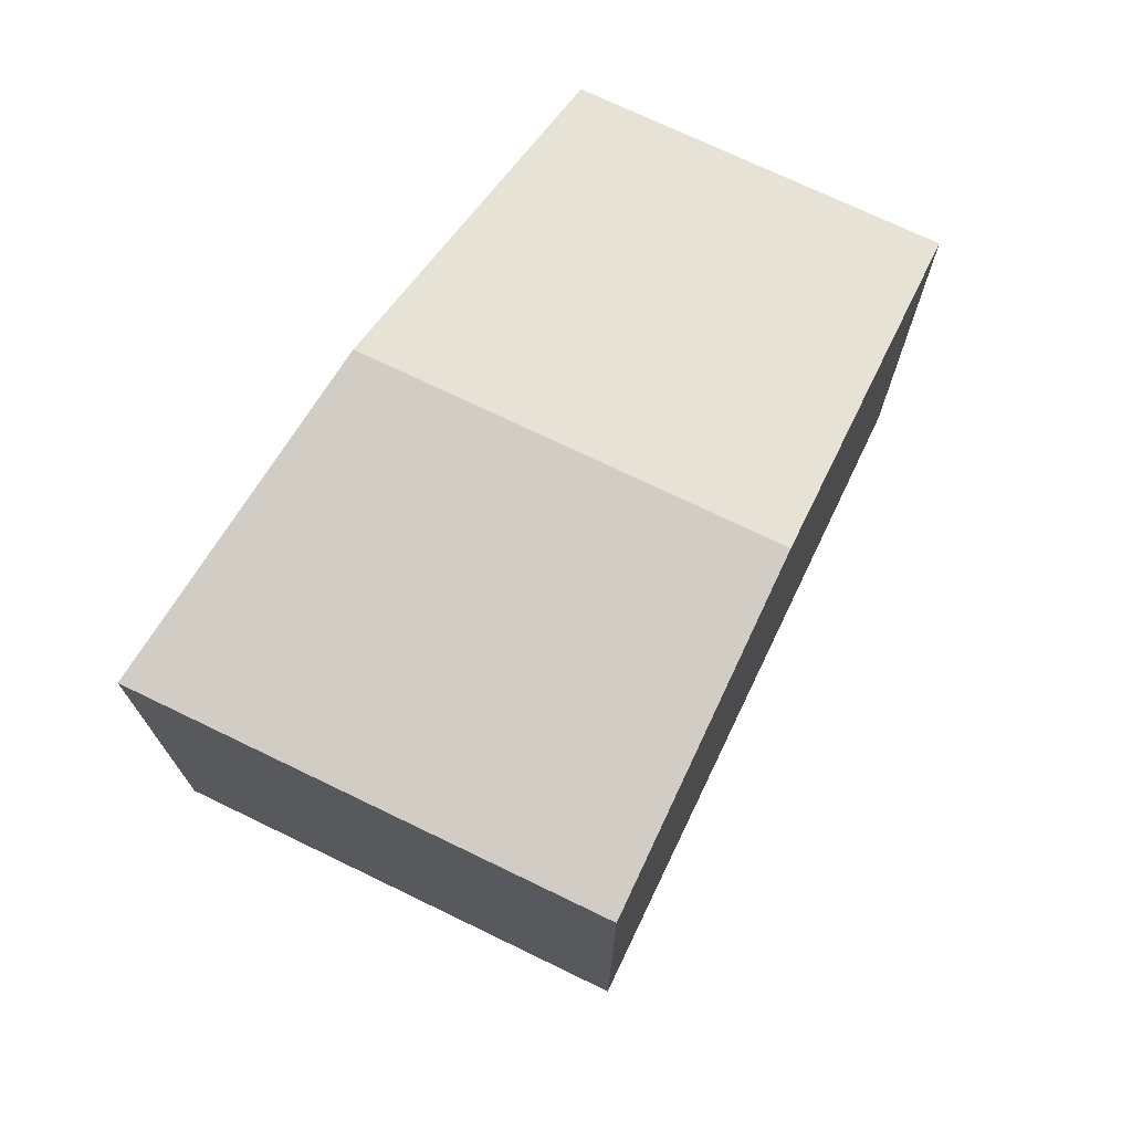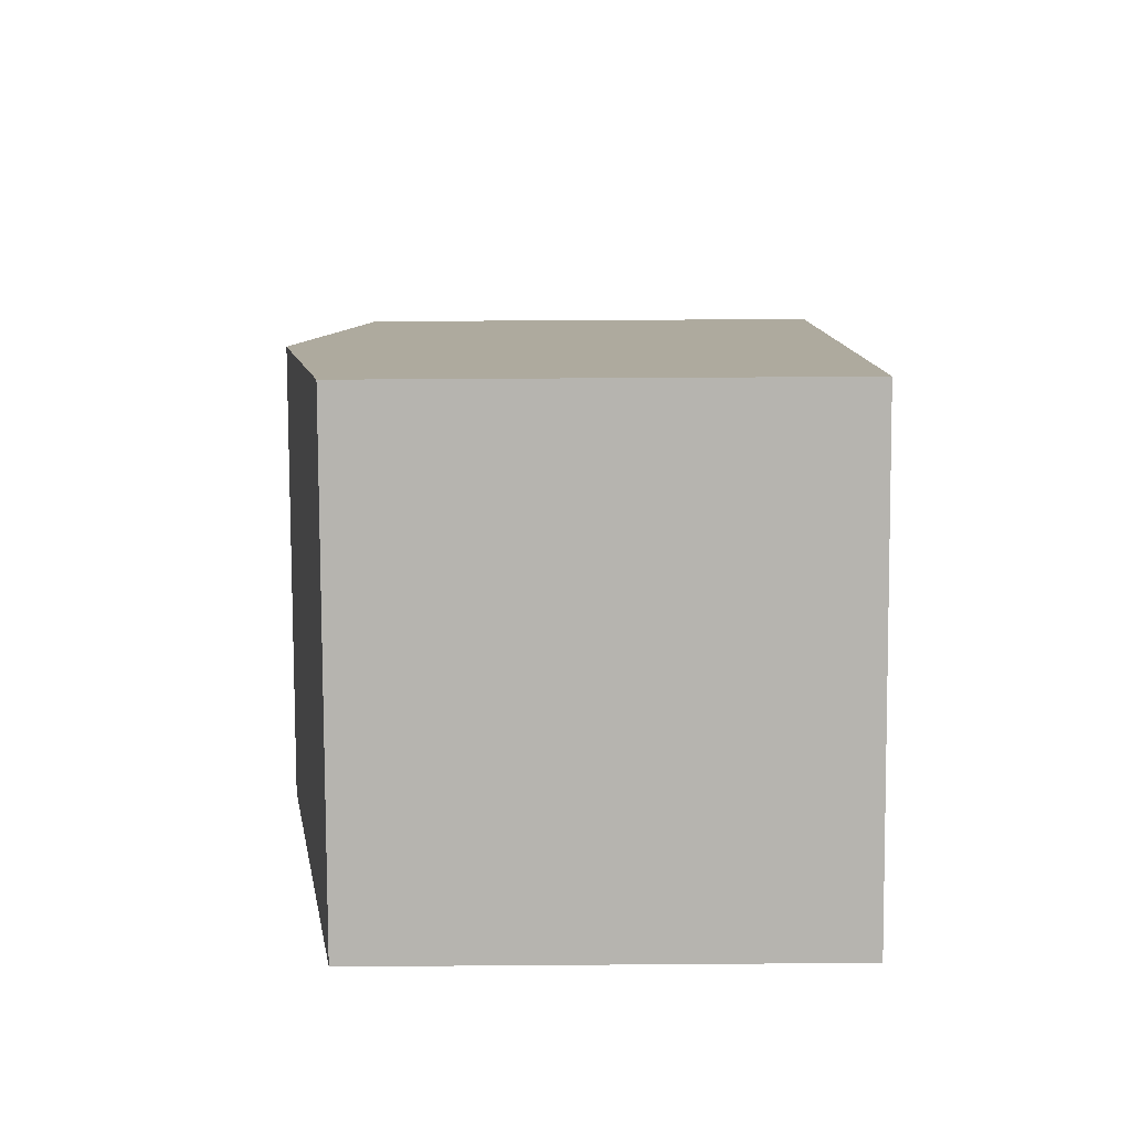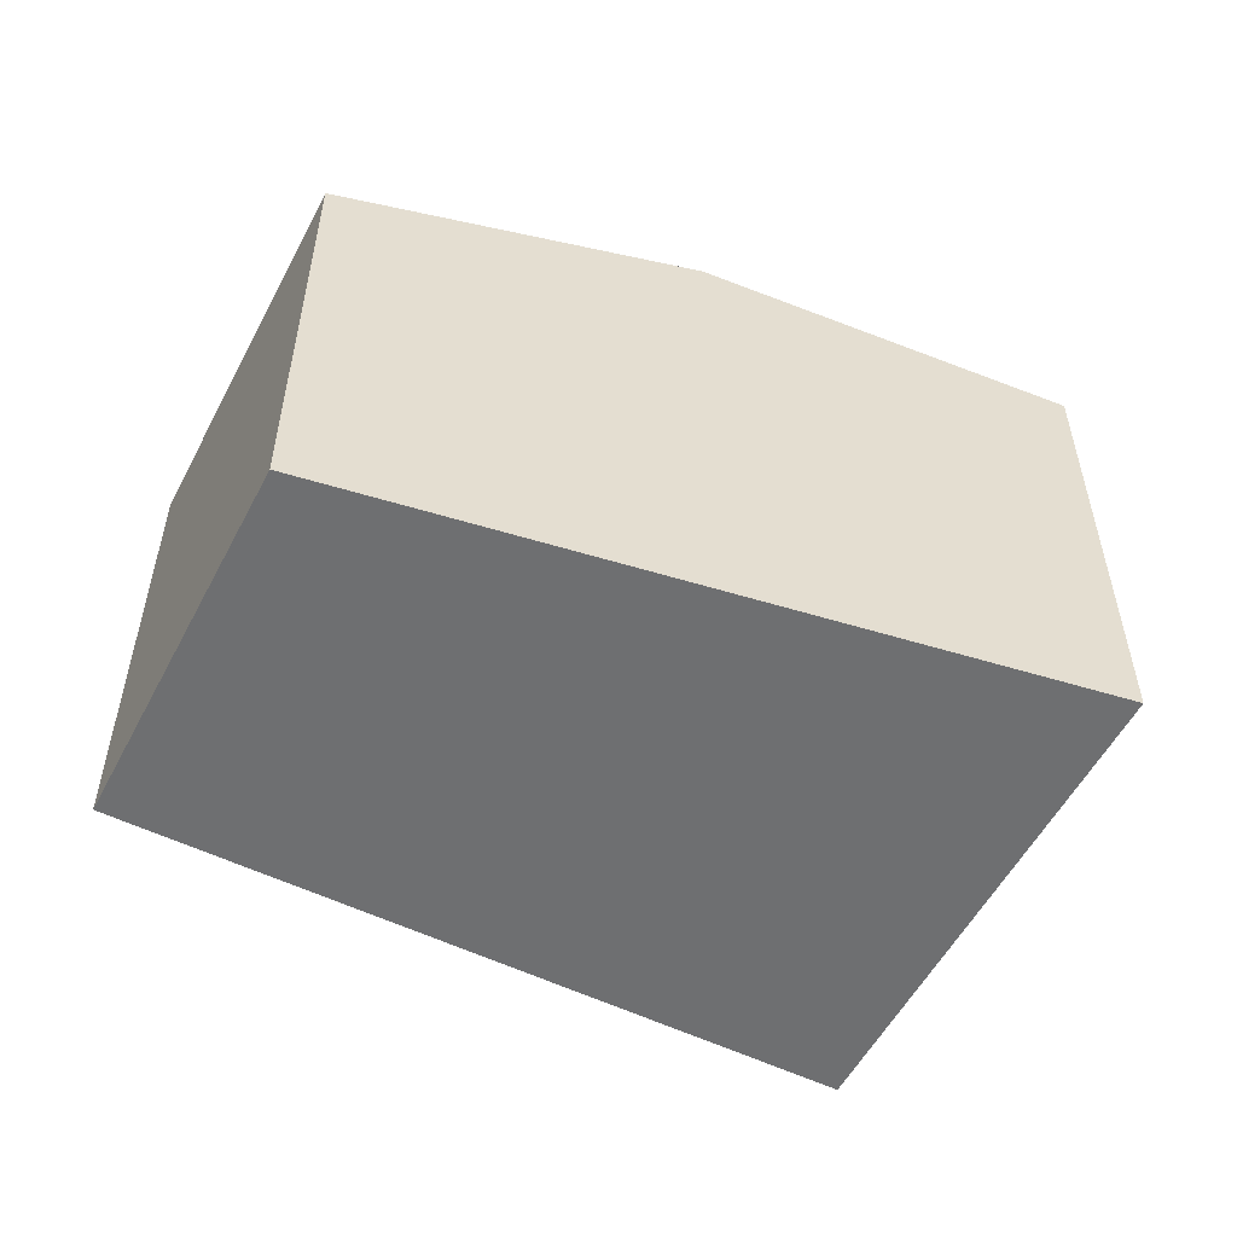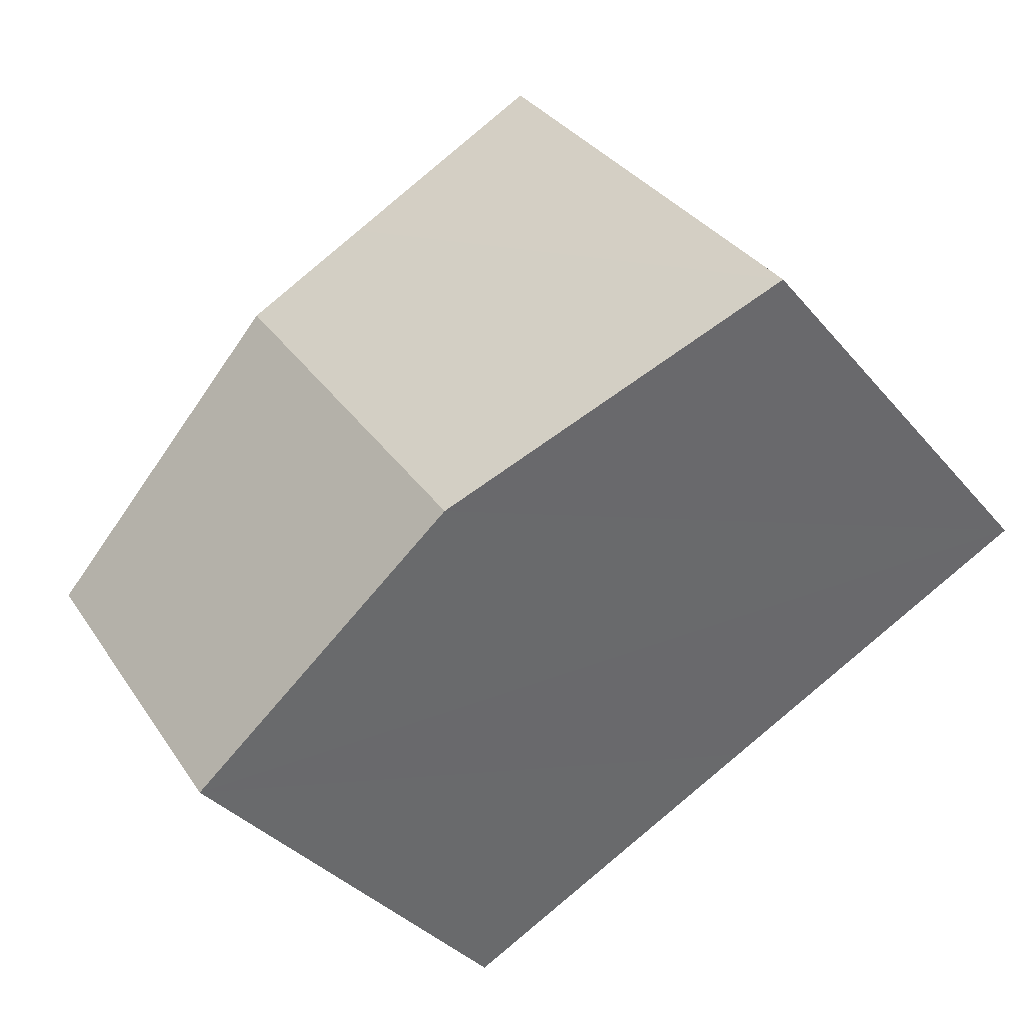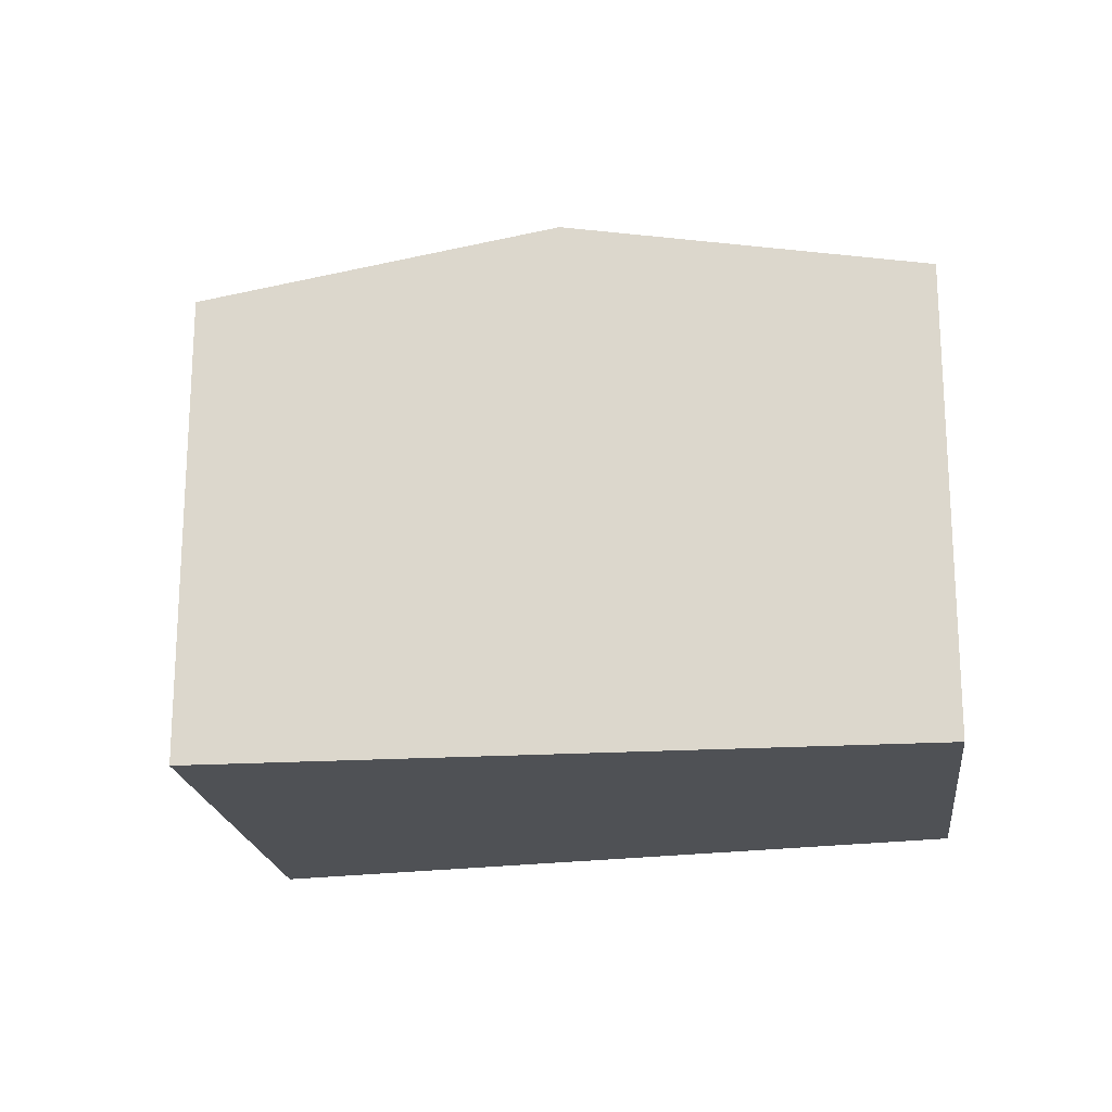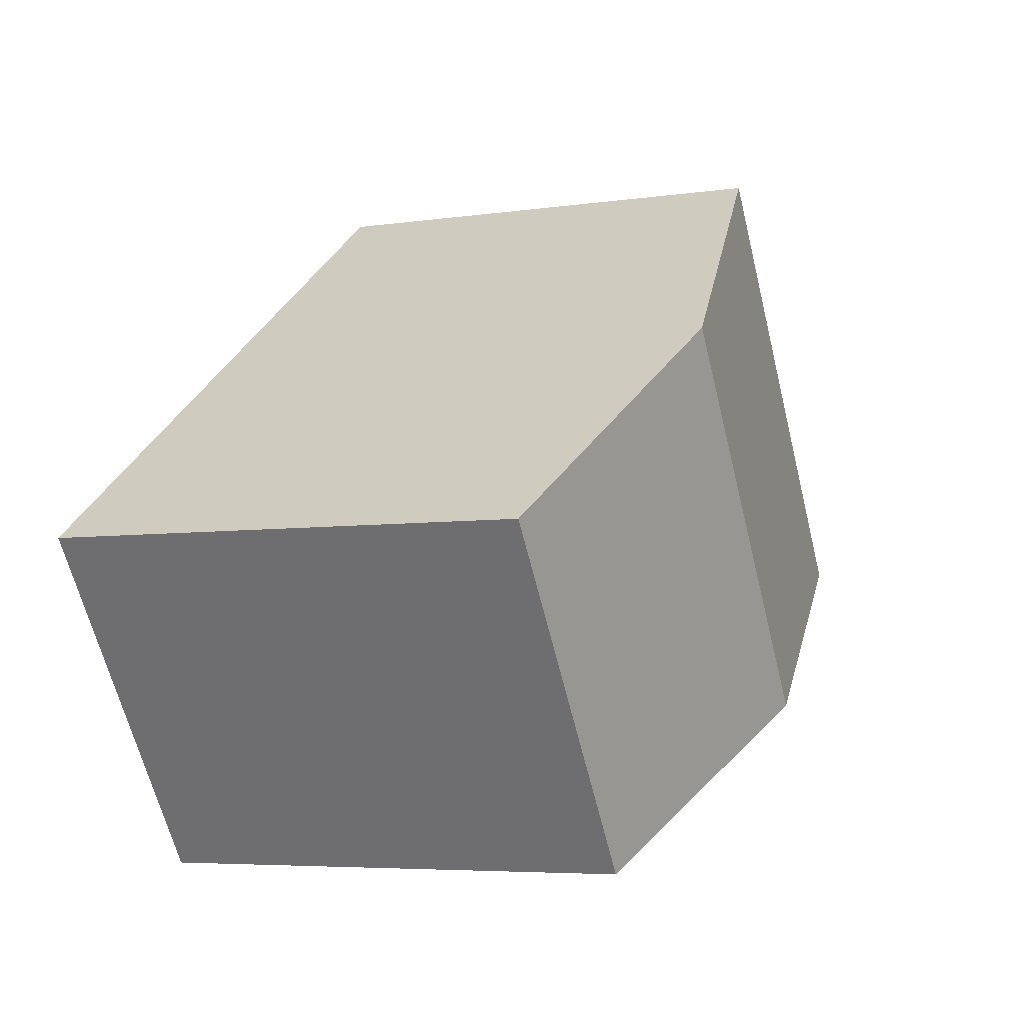
<metadata>
{"format":"obj","ext":"obj","renderer":"f3d","projection":"perspective","resolution":1024,"background":"white","views":[{"elev":72.8,"azim":-29.2,"up":"+Y"},{"elev":44.4,"azim":-90.5,"up":"+Z"},{"elev":-54.5,"azim":-172.2,"up":"+Y"},{"elev":-36.2,"azim":-145.4,"up":"+Z"},{"elev":-19.8,"azim":41.7,"up":"+Y"},{"elev":-5.5,"azim":114.4,"up":"+Z"}]}
</metadata>
<code>
v  6.268 6.808 3.762
v  3.552 6.303 5.072
v  3.834 6.303 5.474
v  0 6.303 3.859e-16
v  7.787 7.122 2.693
v  4.411 7.122 -2.127
v  8.814 6.305 -4.251
v  11.74 6.303 -0.089
v  0 0 0
v  3.552 -3.106e-16 5.072
v  3.834 -3.352e-16 5.474
v  6.268 -2.304e-16 3.762
v  7.787 -1.649e-16 2.693
v  11.74 5.45e-18 -0.089
v  8.814 2.603e-16 -4.251
v  4.411 1.302e-16 -2.127
g defaultobject
f 1 2 3
f 2 1 4
f 4 1 5
f 4 5 6
f 7 5 8
f 5 7 6
f 9 2 4
f 2 9 3
f 3 9 10
f 3 10 11
f 11 1 3
f 1 11 5
f 5 11 8
f 8 11 12
f 8 12 13
f 8 13 14
f 8 15 7
f 15 8 14
f 6 9 4
f 9 6 7
f 9 7 16
f 16 7 15
f 13 15 14
f 15 13 16
f 16 13 12
f 16 12 9
f 9 12 11
f 9 11 10

</code>
